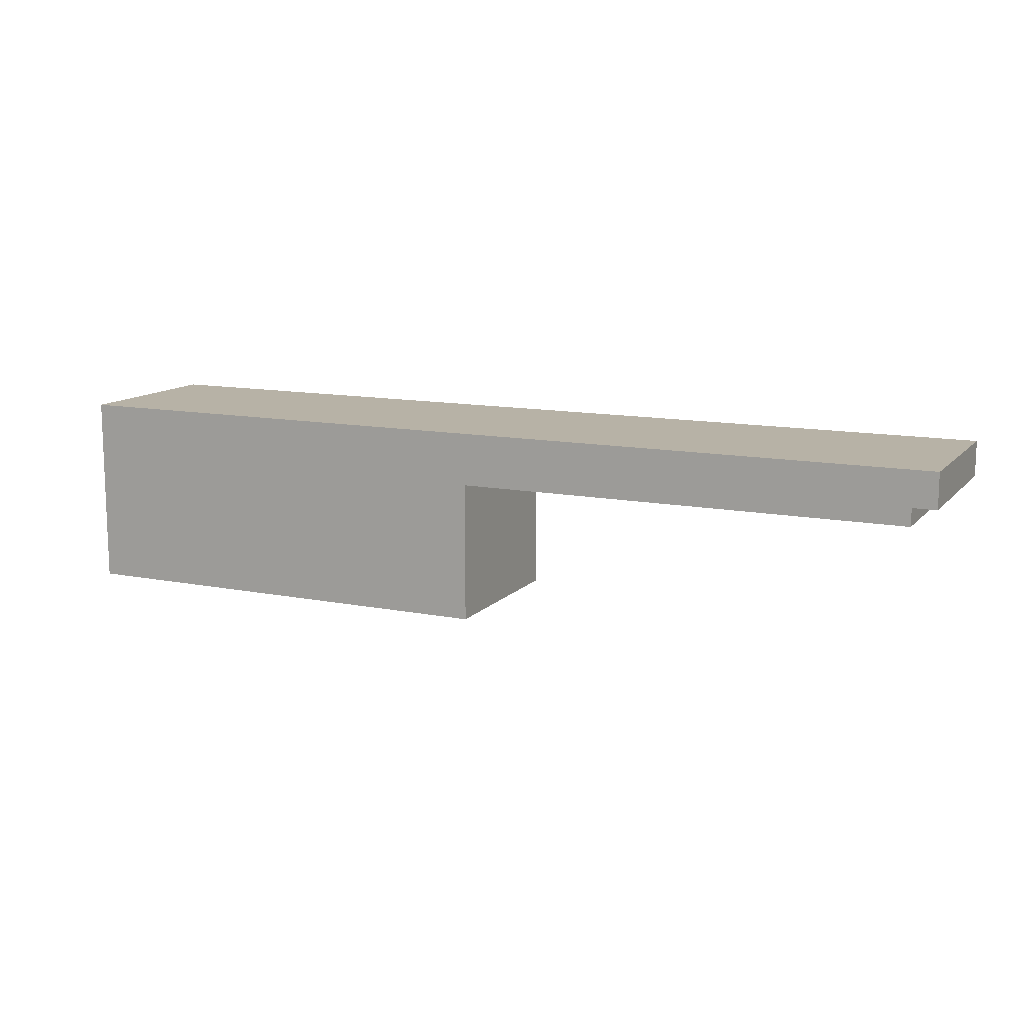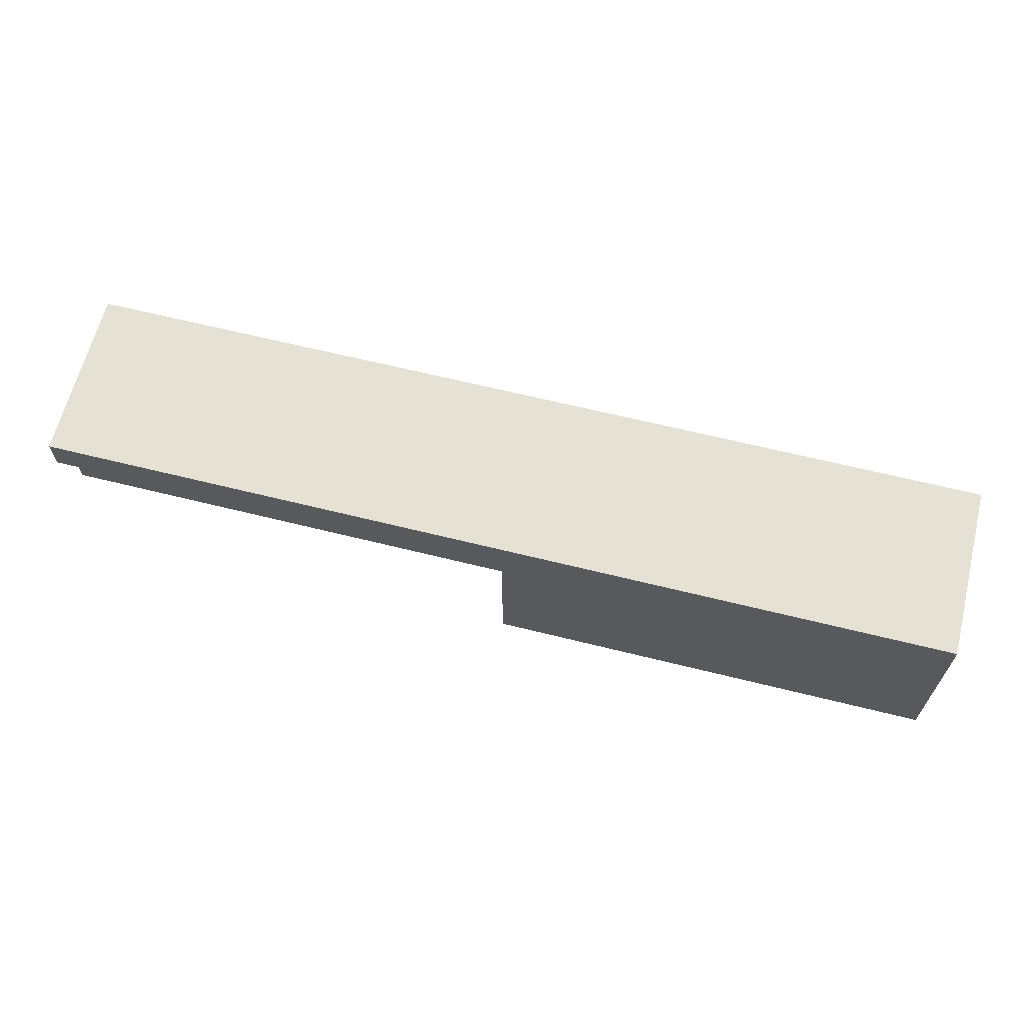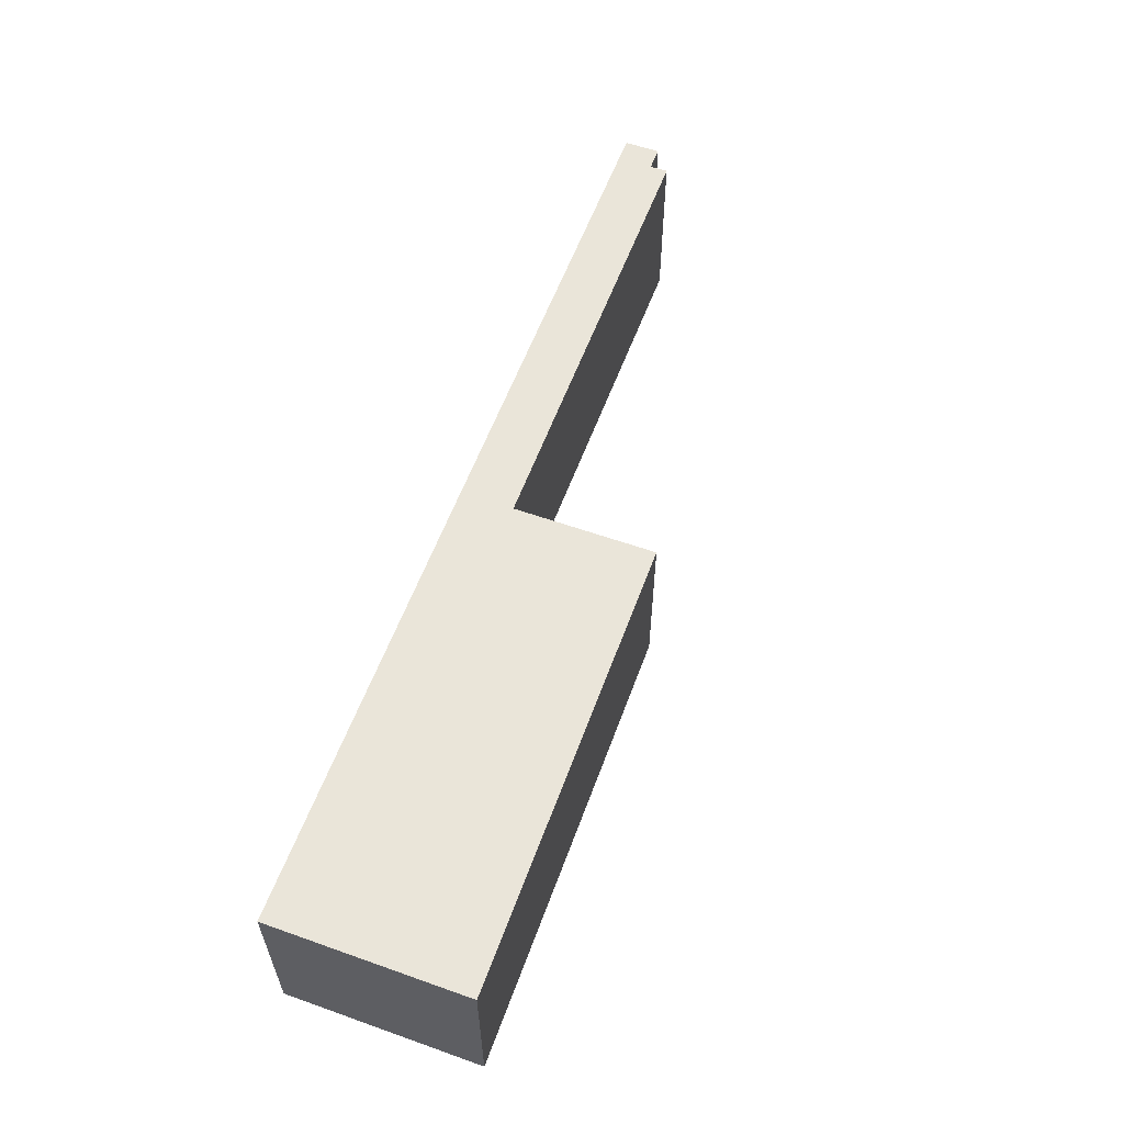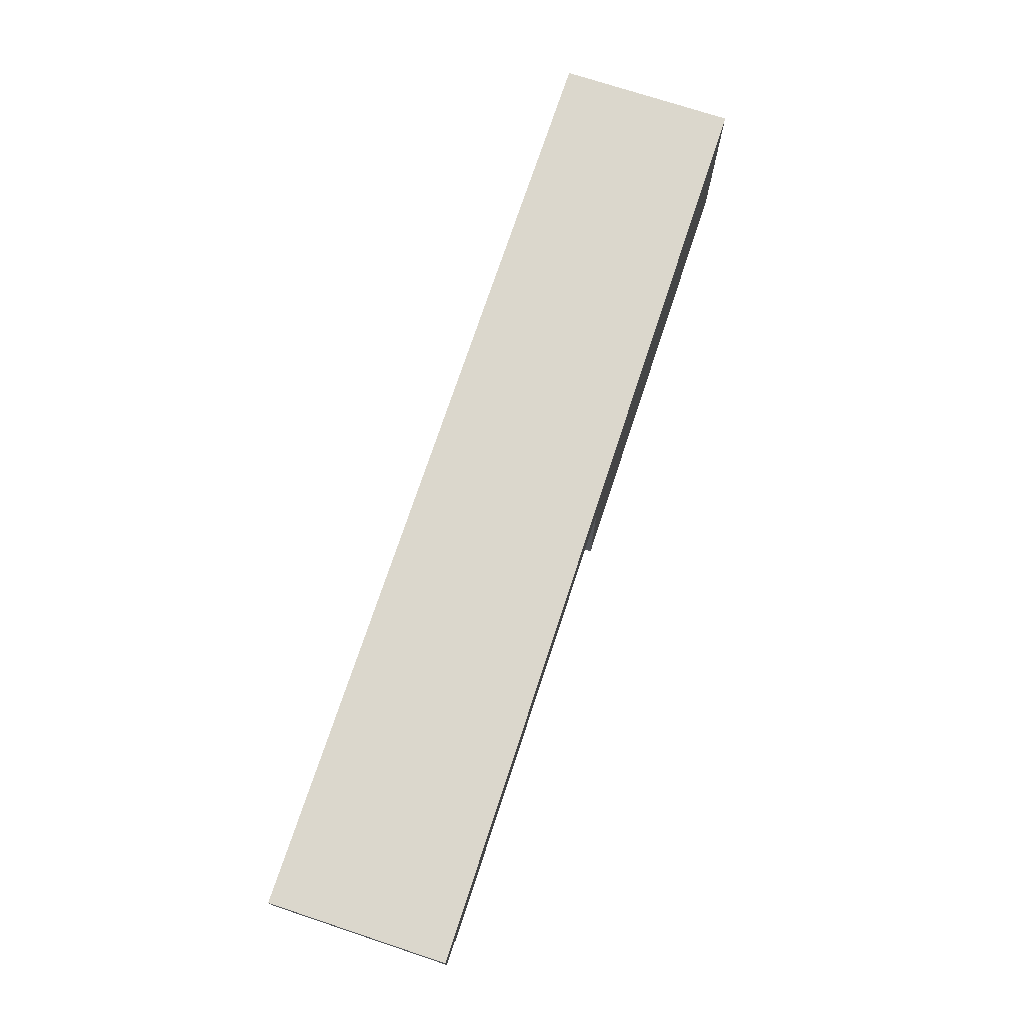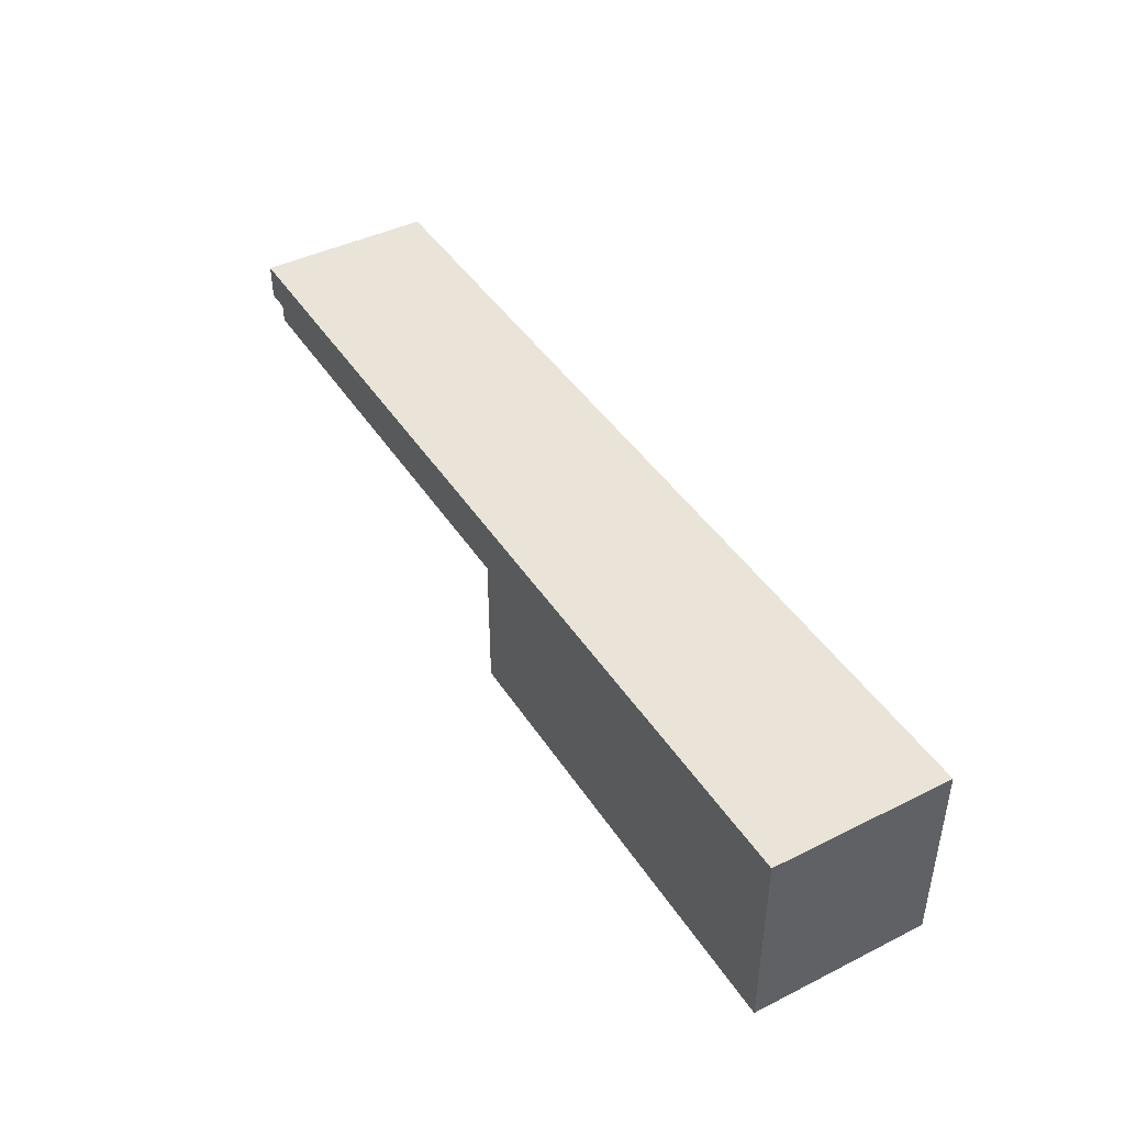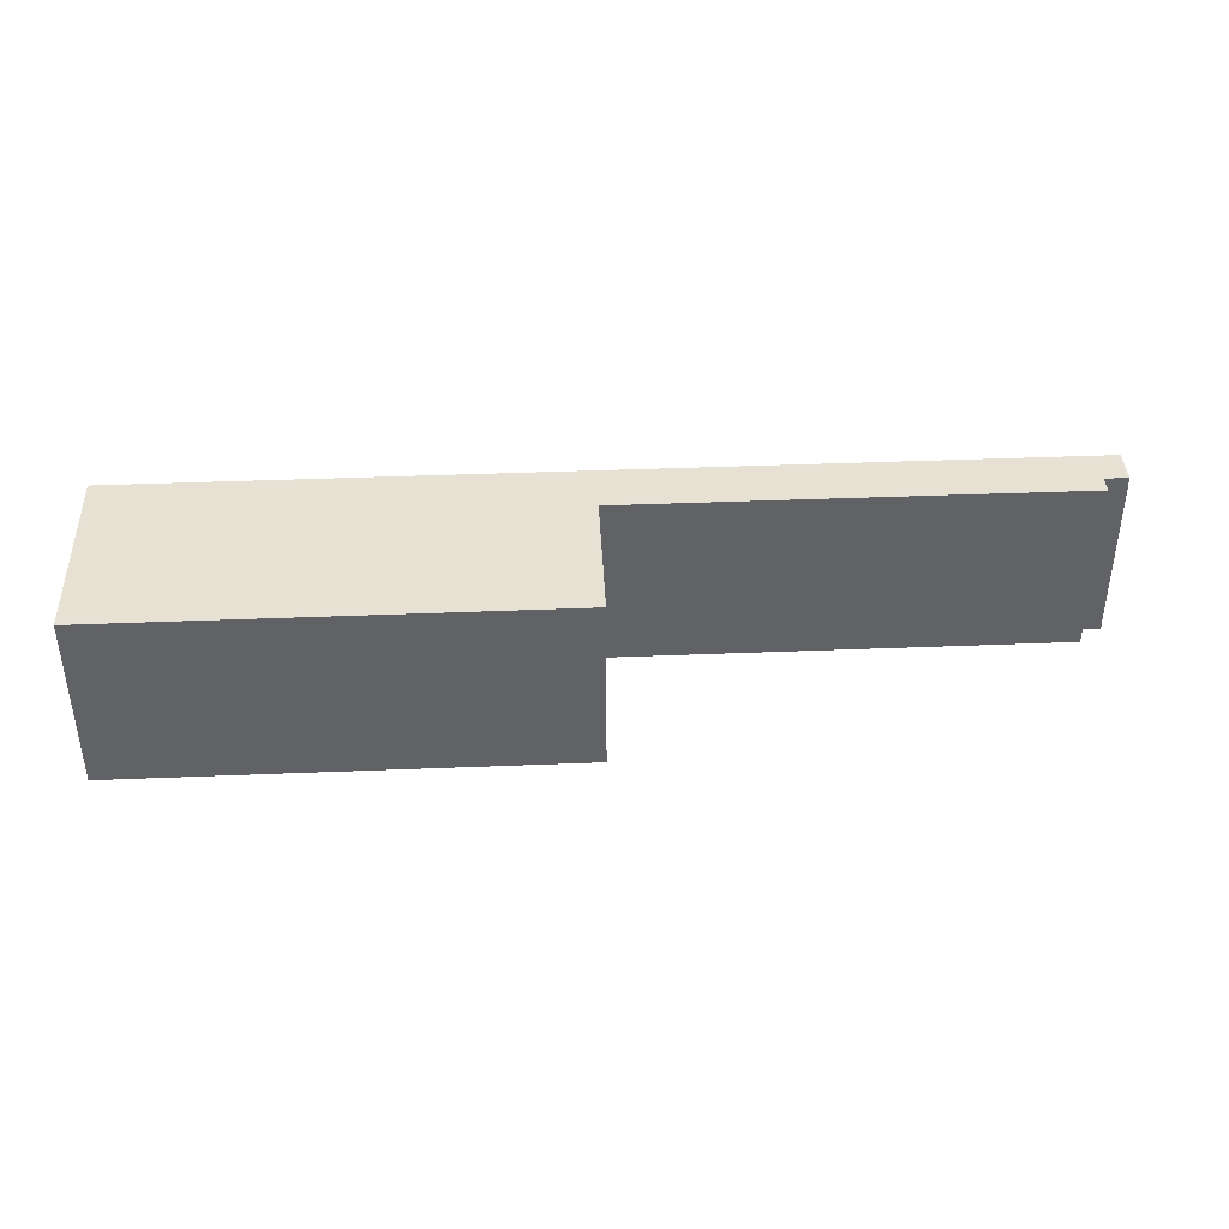
<metadata>
{"format":"obj","ext":"obj","renderer":"f3d","projection":"perspective","resolution":1024,"background":"white","views":[{"elev":12.3,"azim":-155.0,"up":"+Z"},{"elev":64.3,"azim":14.1,"up":"+Z"},{"elev":58.2,"azim":110.1,"up":"+Y"},{"elev":73.3,"azim":-71.7,"up":"+Z"},{"elev":43.2,"azim":59.5,"up":"+Z"},{"elev":39.6,"azim":177.1,"up":"+Y"}]}
</metadata>
<code>
o Cube.5325_0213
v -0.459 0.369 -3.411
v -0.459 0.369 -3.402
v -0.471 0.369 -3.402
v -0.471 0.369 -3.384
v -0.228 0.369 -3.411
v -0.228 0.369 -3.483
v 0.002999 0.369 -3.483
v 0.002999 0.369 -3.384
v -0.459 0.459 -3.411
v -0.459 0.459 -3.402
v -0.471 0.459 -3.402
v -0.471 0.459 -3.384
v -0.228 0.459 -3.411
v -0.228 0.459 -3.483
v 0.002999 0.459 -3.483
v 0.002999 0.459 -3.384
f 5 7 8
f 3 10 2
f 6 15 7
f 4 11 3
f 7 16 8
f 1 13 5
f 12 16 13
f 8 12 4
f 2 9 1
f 5 14 6
f 2 1 5
f 5 6 7
f 8 4 5
f 4 3 2
f 4 2 5
f 3 11 10
f 6 14 15
f 4 12 11
f 7 15 16
f 1 9 13
f 13 9 10
f 10 11 12
f 16 15 13
f 15 14 13
f 13 10 12
f 8 16 12
f 2 10 9
f 5 13 14

</code>
